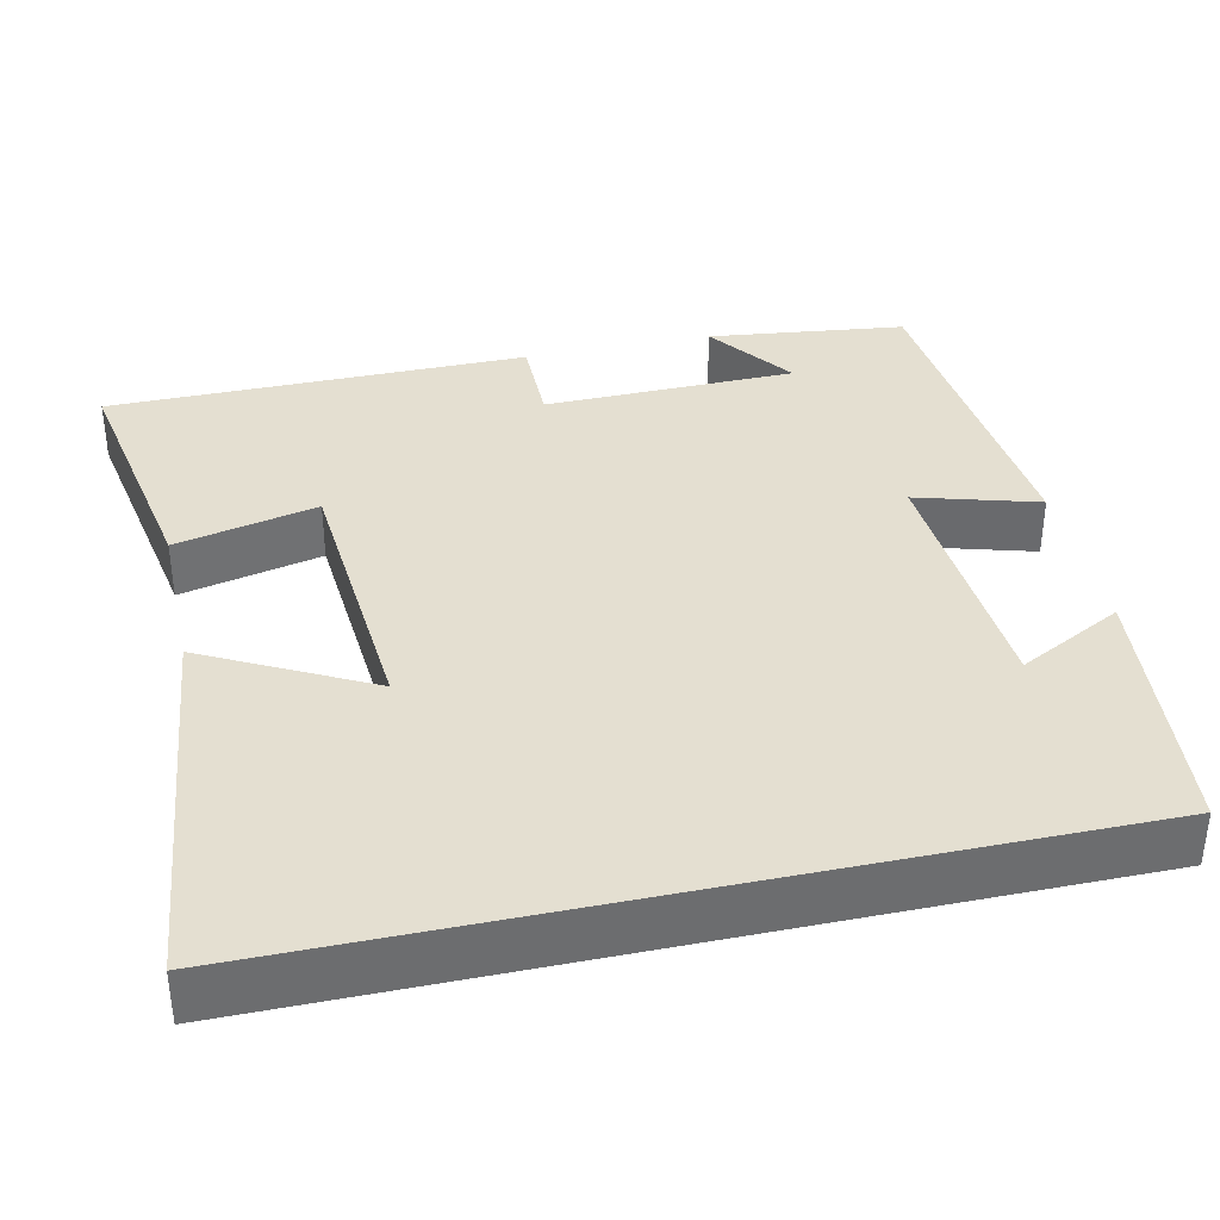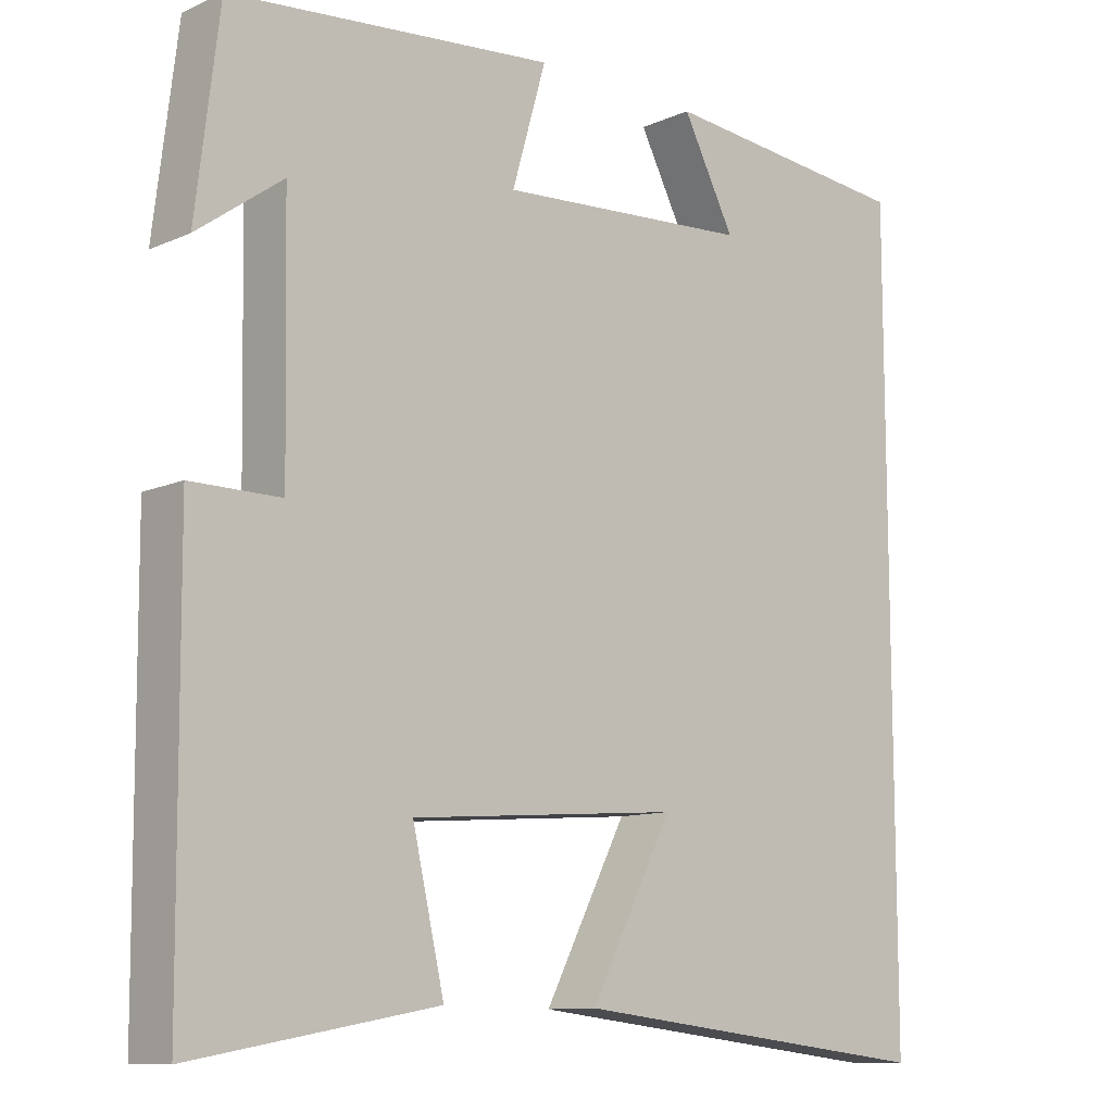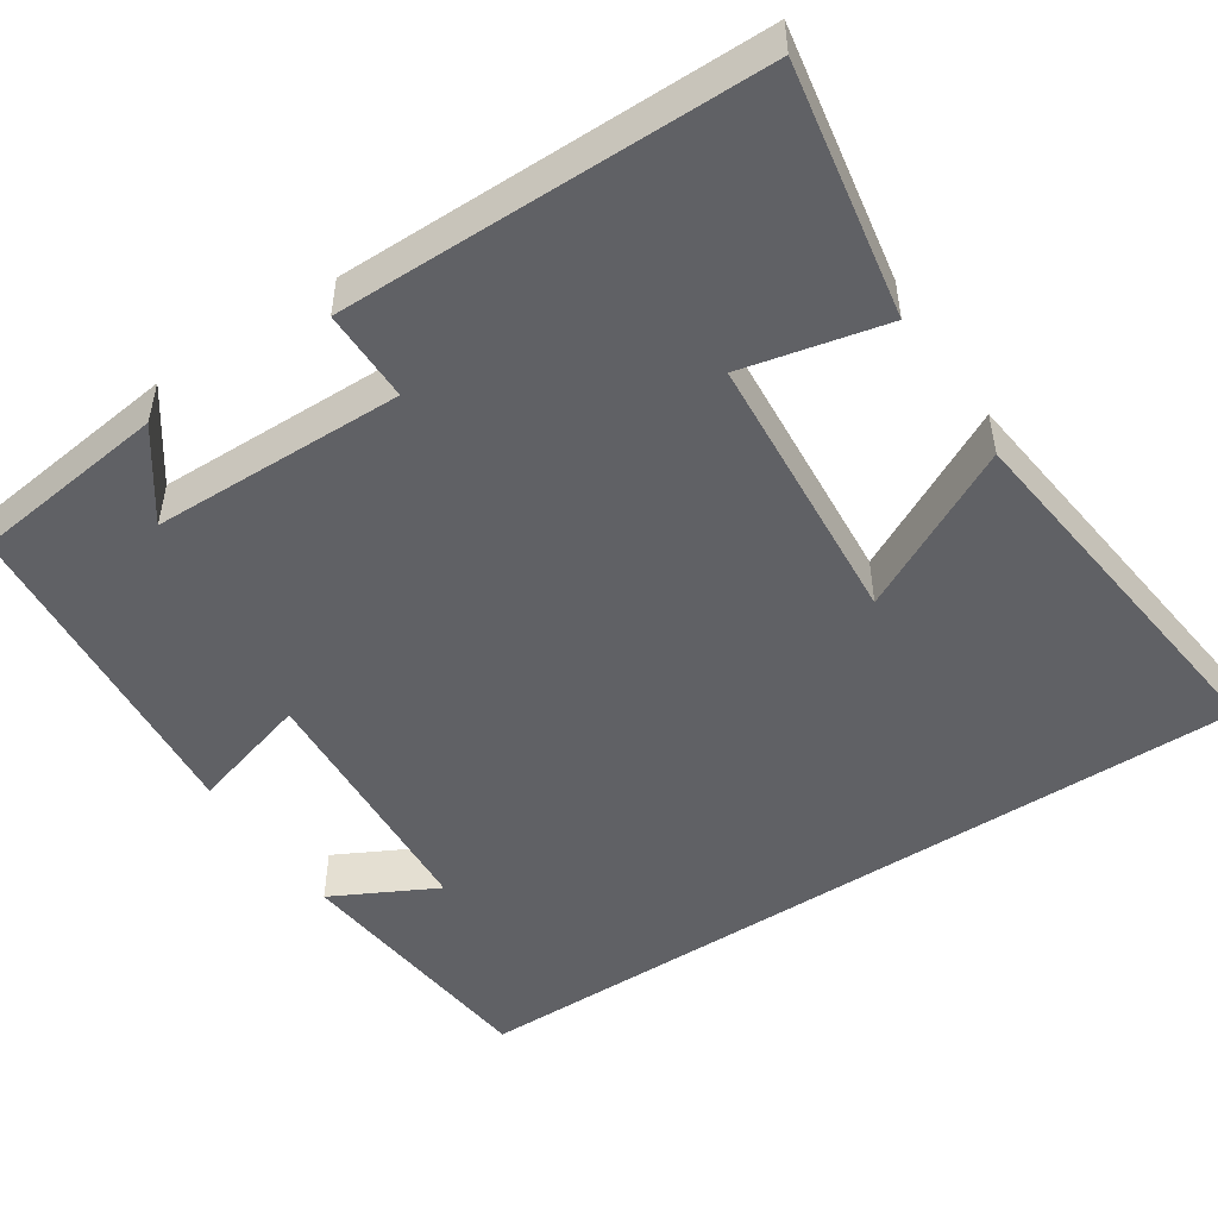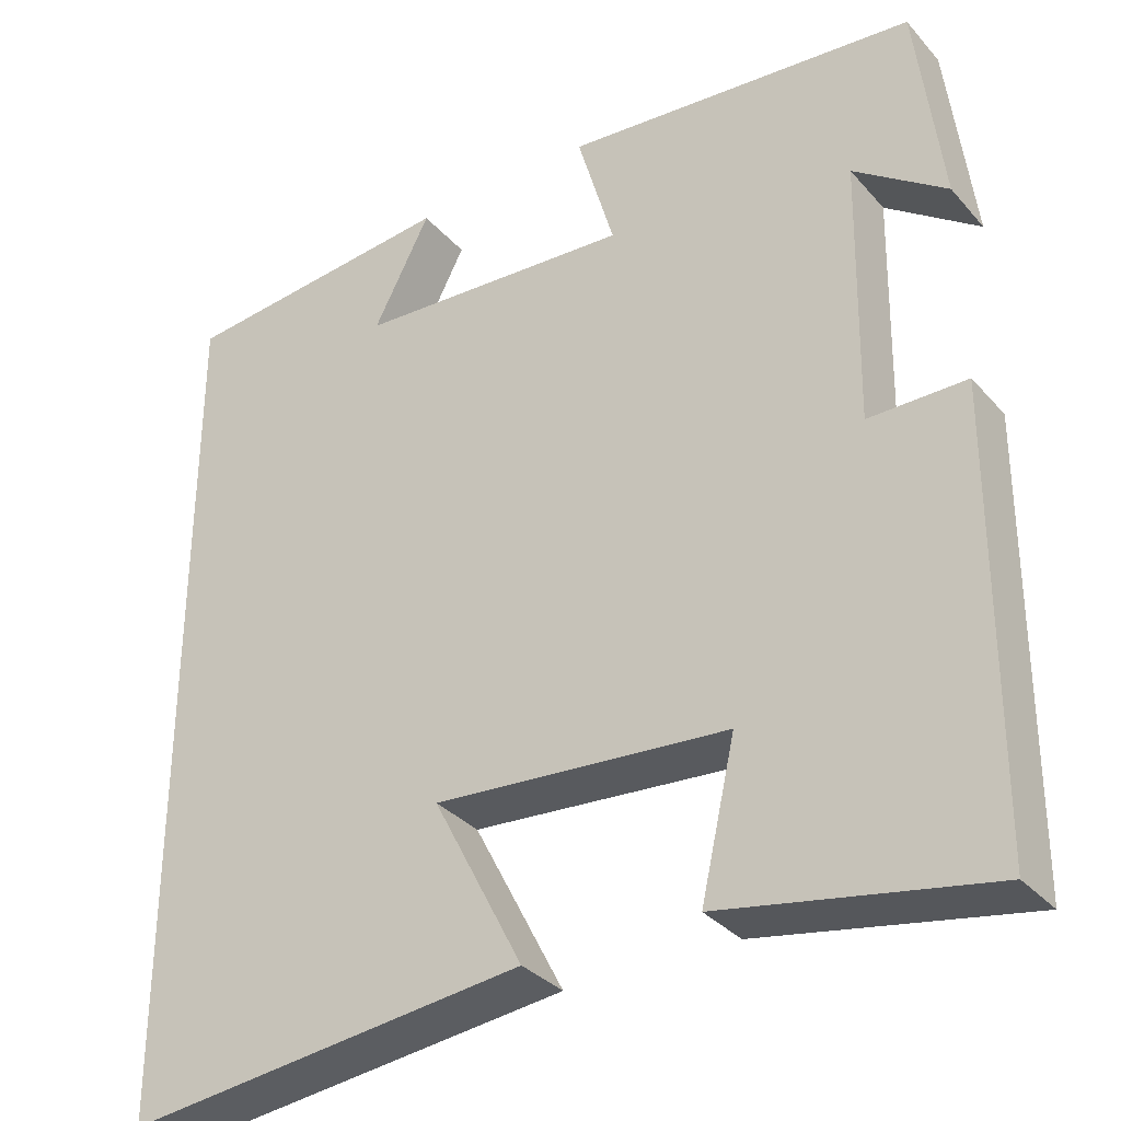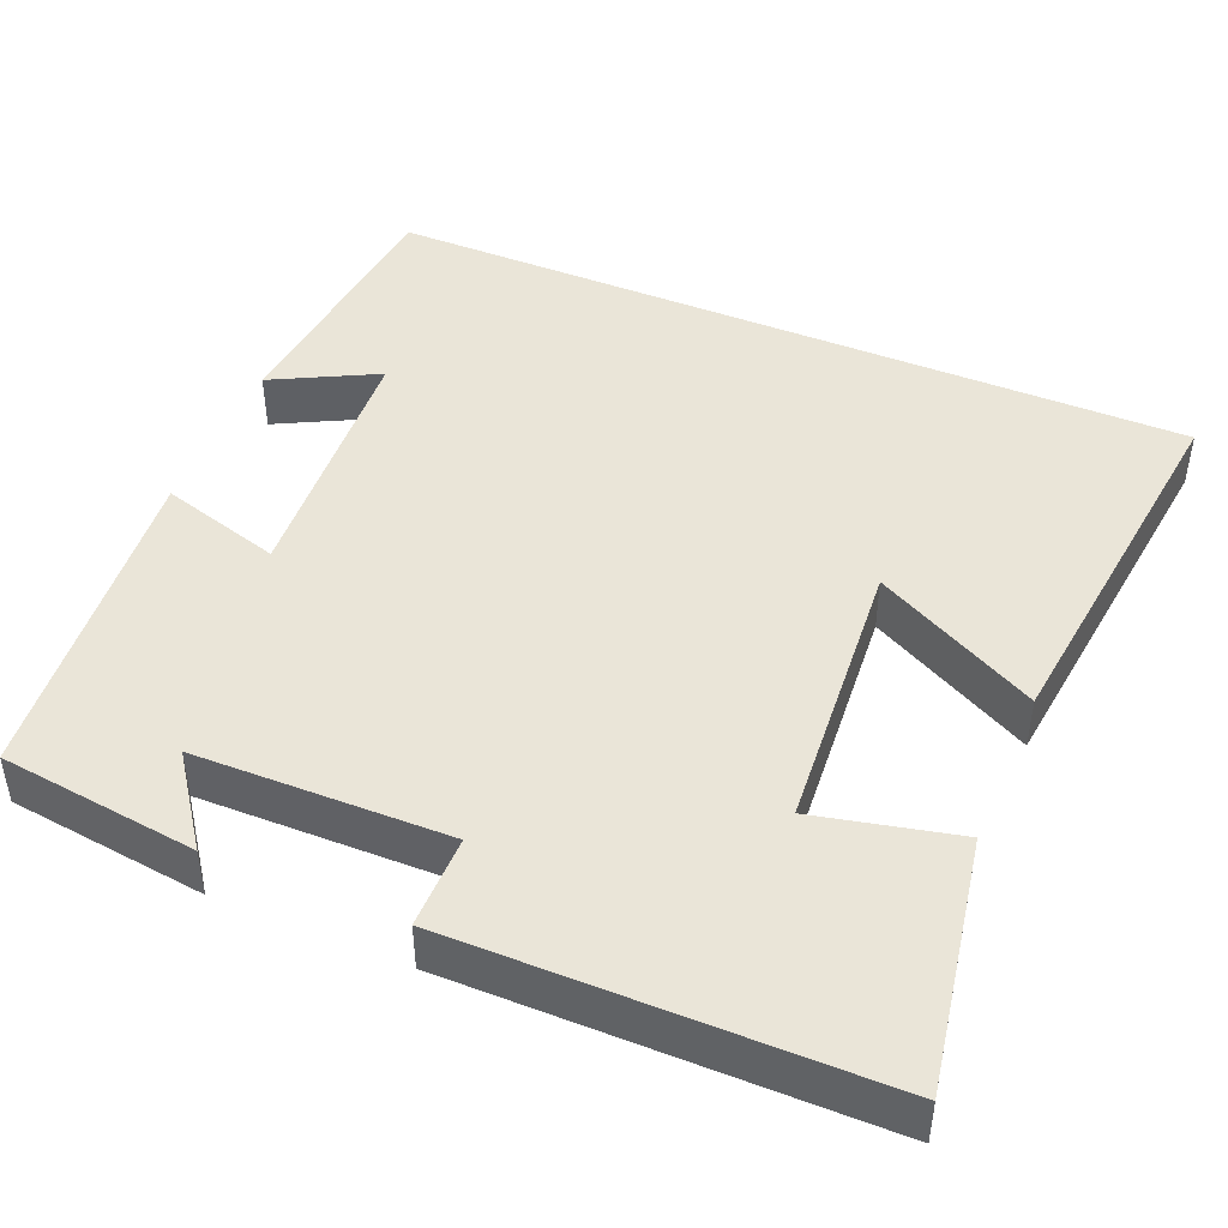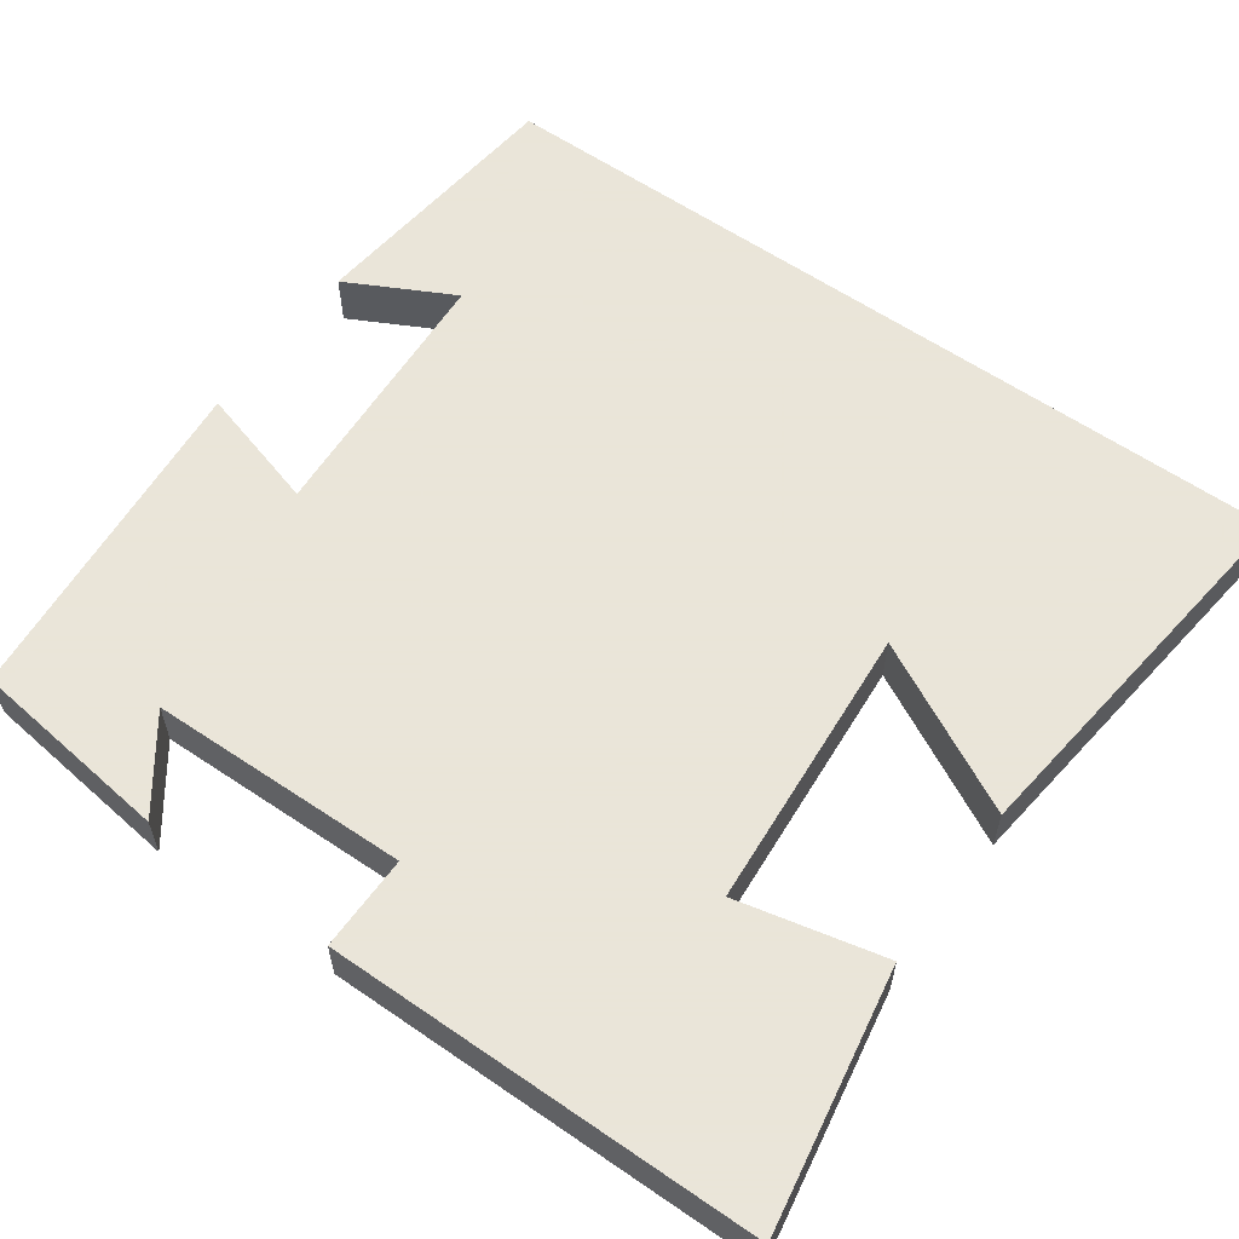
<metadata>
{"format":"obj","ext":"obj","renderer":"f3d","projection":"perspective","resolution":1024,"background":"white","views":[{"elev":36.6,"azim":-102.4,"up":"+Y"},{"elev":-10.9,"azim":137.3,"up":"+Z"},{"elev":-49.3,"azim":123.6,"up":"+Y"},{"elev":-33.5,"azim":34.6,"up":"+Z"},{"elev":45.2,"azim":112.9,"up":"+Y"},{"elev":58.6,"azim":125.7,"up":"+Y"}]}
</metadata>
<code>
v -0.5 0.07 -0.554
v -0.5 0.07 0.468
v -0.168 0.07 0.5
v -0.236 0.07 0.369
v 0.094 0.07 0.347
v 0.05 0.07 0.5
v 0.47 0.07 0.46
v 0.5 0.07 0.211
v 0.39 0.07 0.291
v 0.384 0.07 -0.027
v 0.5 0.07 -0.027
v 0.496 0.07 -0.557
v 0.181 0.07 -0.5
v 0.222 0.07 -0.321
v -0.128 0.07 -0.293
v -0.021 0.07 -0.5
v -0.5 0 -0.554
v -0.5 0 0.468
v -0.168 0 0.5
v -0.236 0 0.369
v 0.094 0 0.347
v 0.05 0 0.5
v 0.47 0 0.46
v 0.5 0 0.211
v 0.39 0 0.291
v 0.384 0 -0.027
v 0.5 0 -0.027
v 0.496 0 -0.557
v 0.181 0 -0.5
v 0.222 0 -0.321
v -0.128 0 -0.293
v -0.021 0 -0.5
f 15 16 1
f 11 12 13 14
f 10 11 14 15
f 9 10 15
f 7 8 9
f 5 6 7 9
f 4 5 9 15
f 2 3 4
f 1 2 4 15
f 17 32 31
f 30 29 28 27
f 31 30 27 26
f 31 26 25
f 25 24 23
f 25 23 22 21
f 31 25 21 20
f 20 19 18
f 31 20 18 17
f 1 17 18 2
f 2 18 19 3
f 3 19 20 4
f 4 20 21 5
f 5 21 22 6
f 6 22 23 7
f 7 23 24 8
f 8 24 25 9
f 9 25 26 10
f 10 26 27 11
f 11 27 28 12
f 12 28 29 13
f 13 29 30 14
f 14 30 31 15
f 15 31 32 16
f 16 32 17 1

</code>
